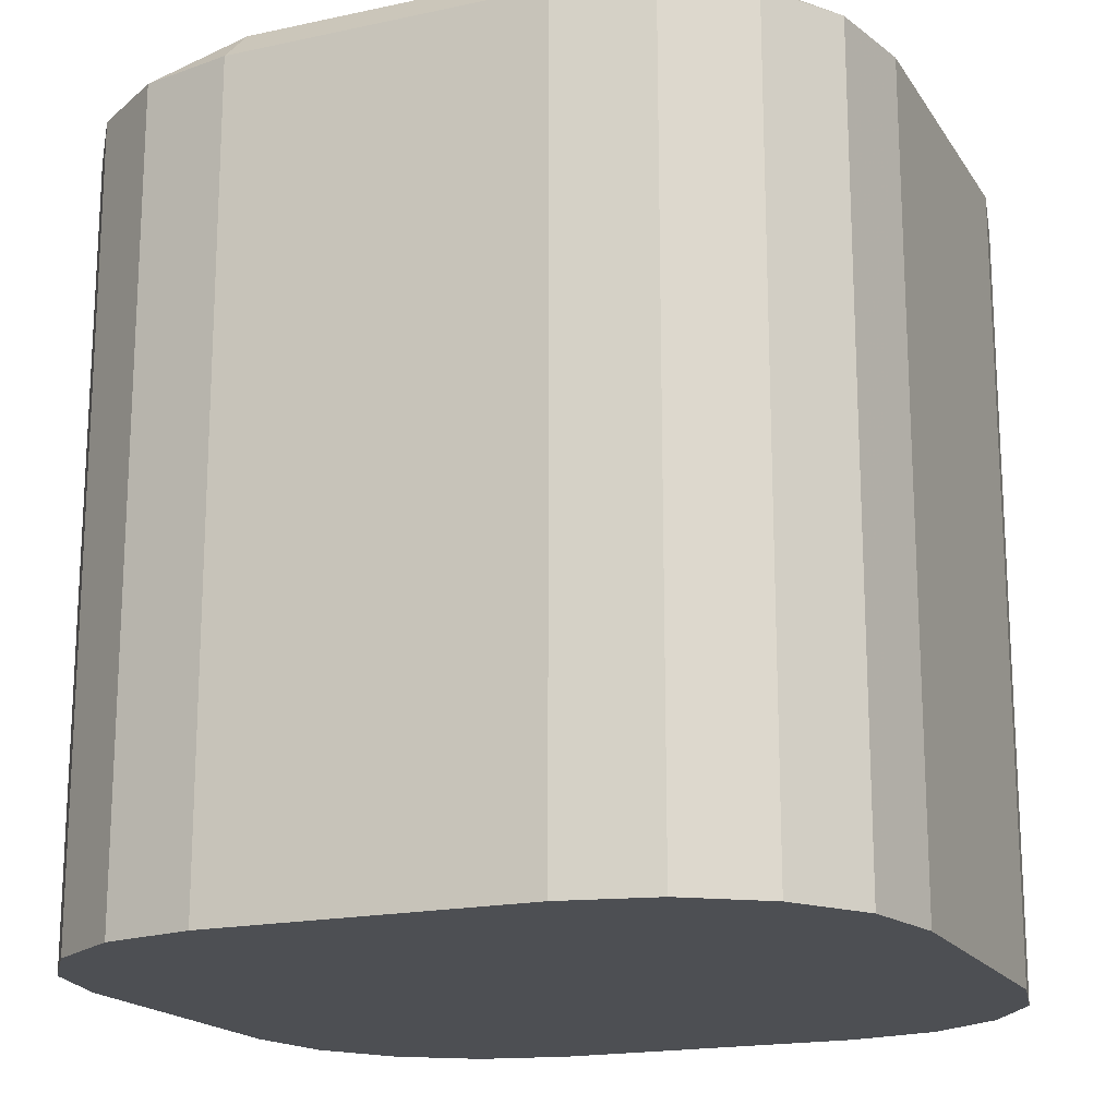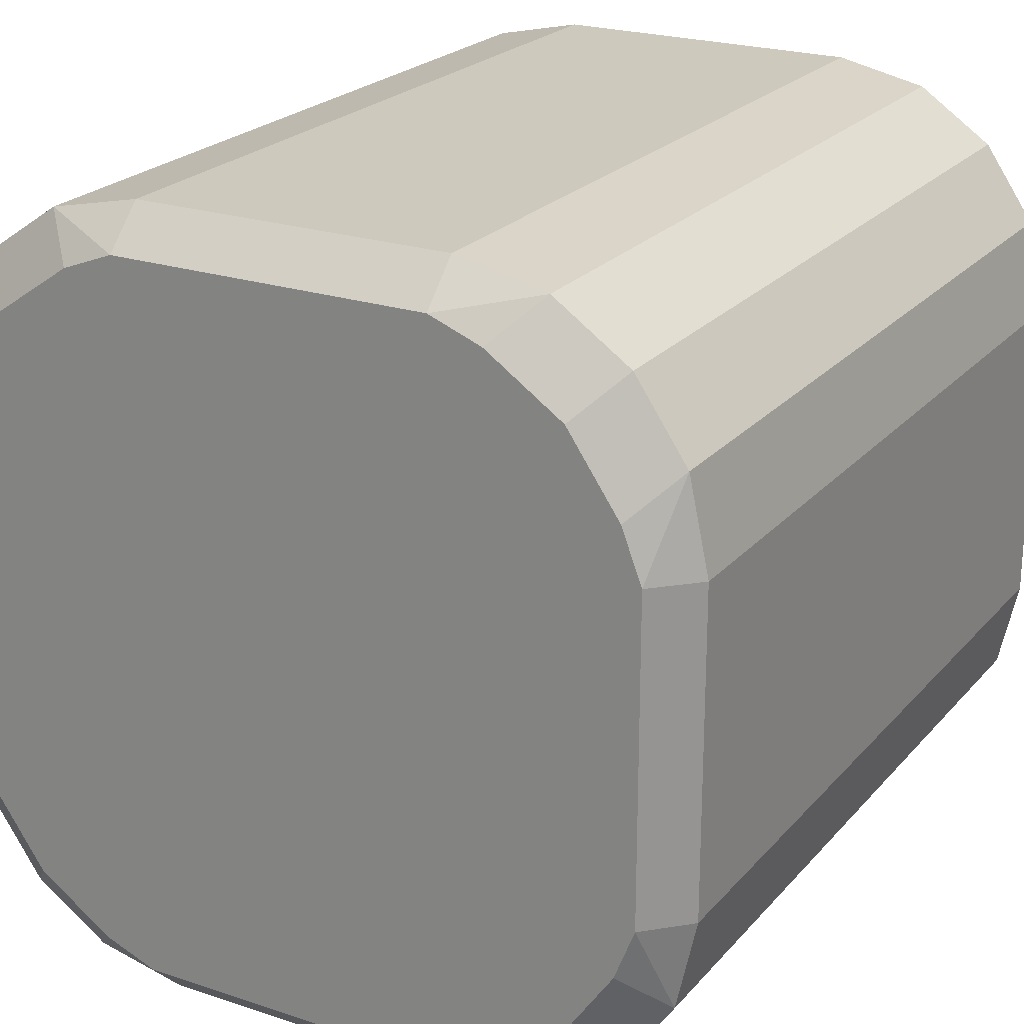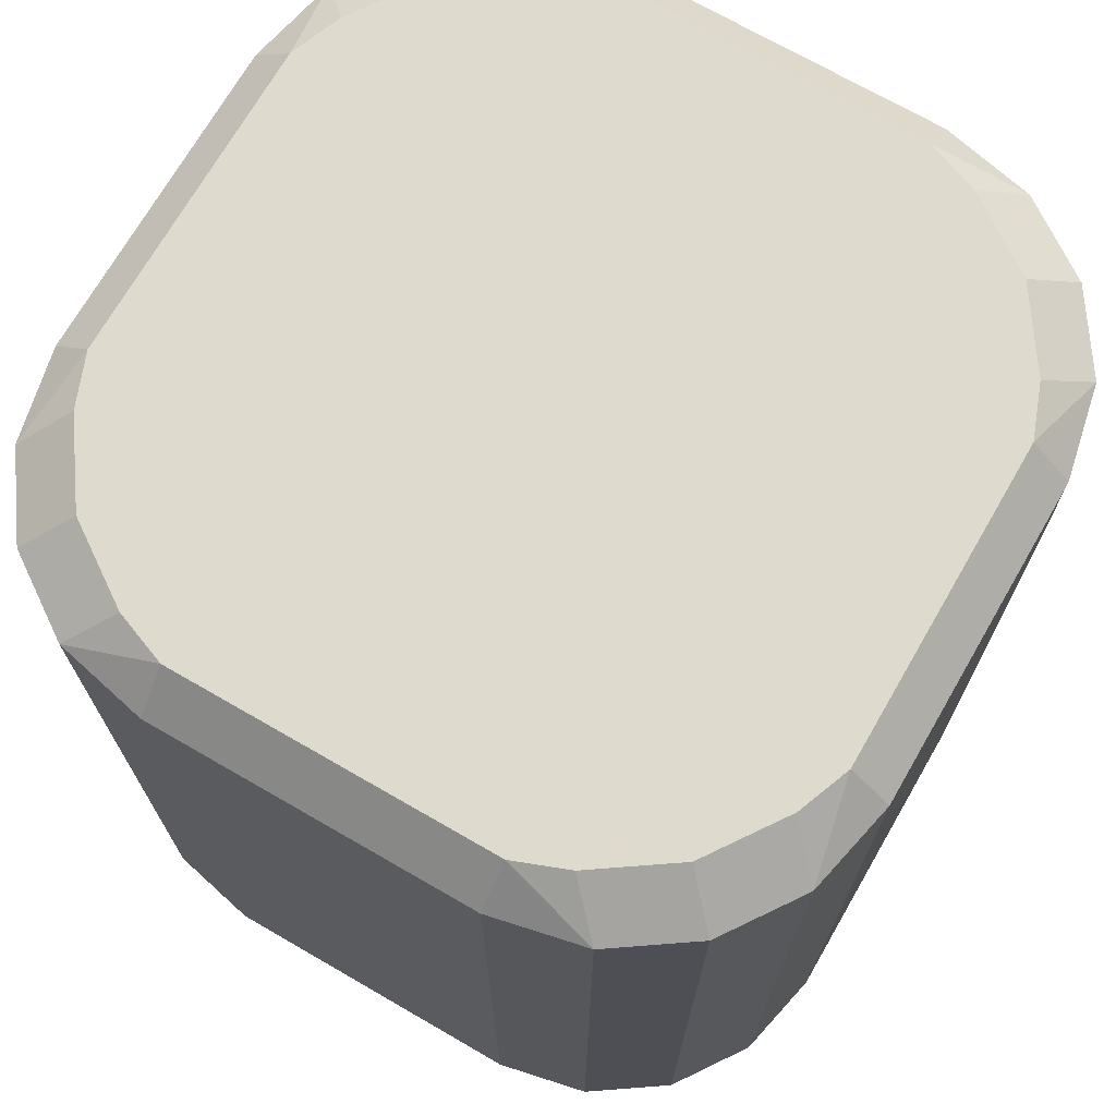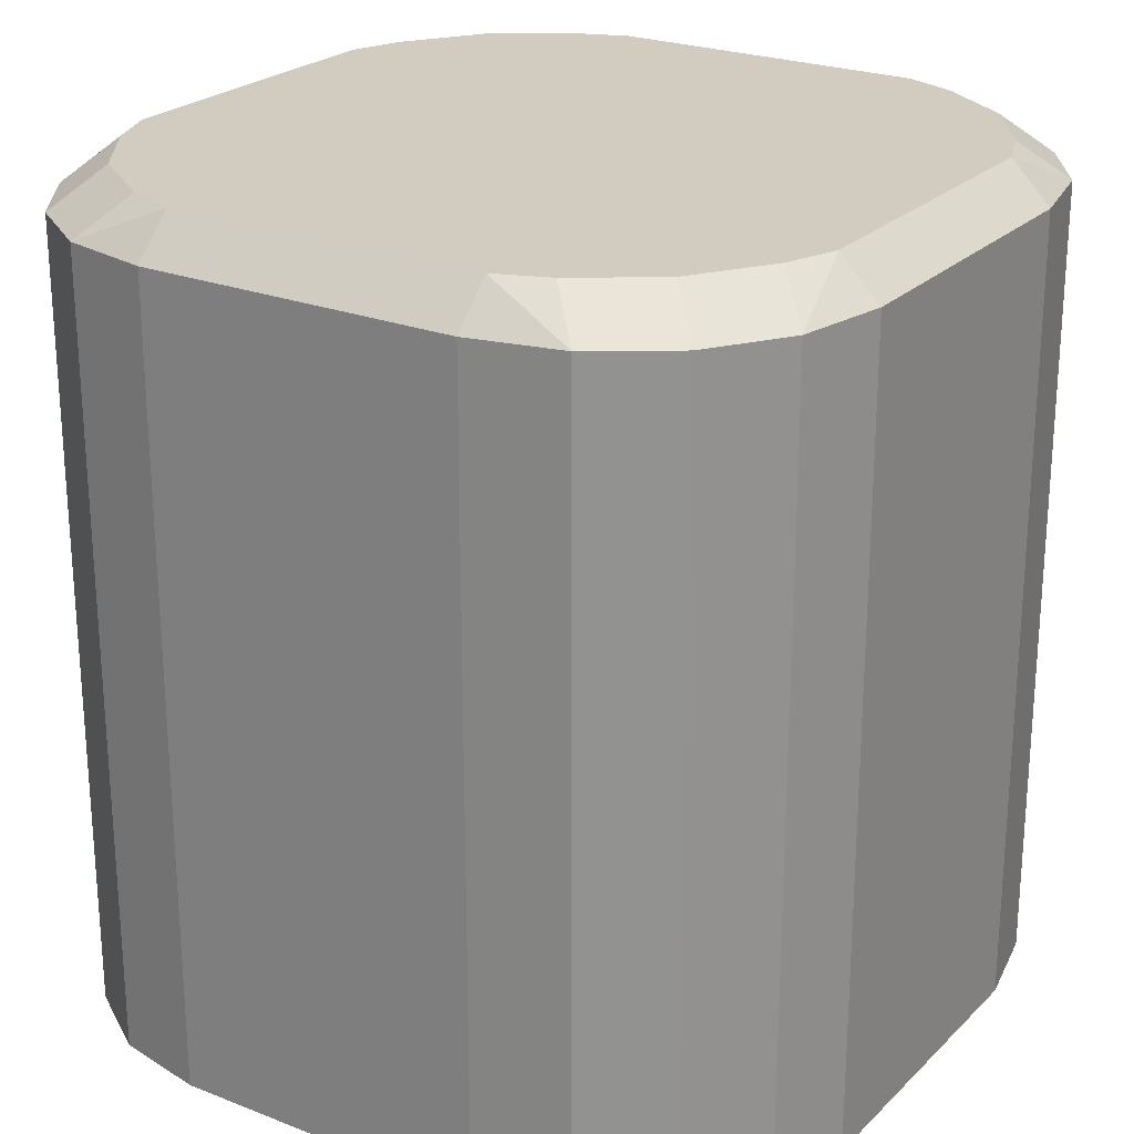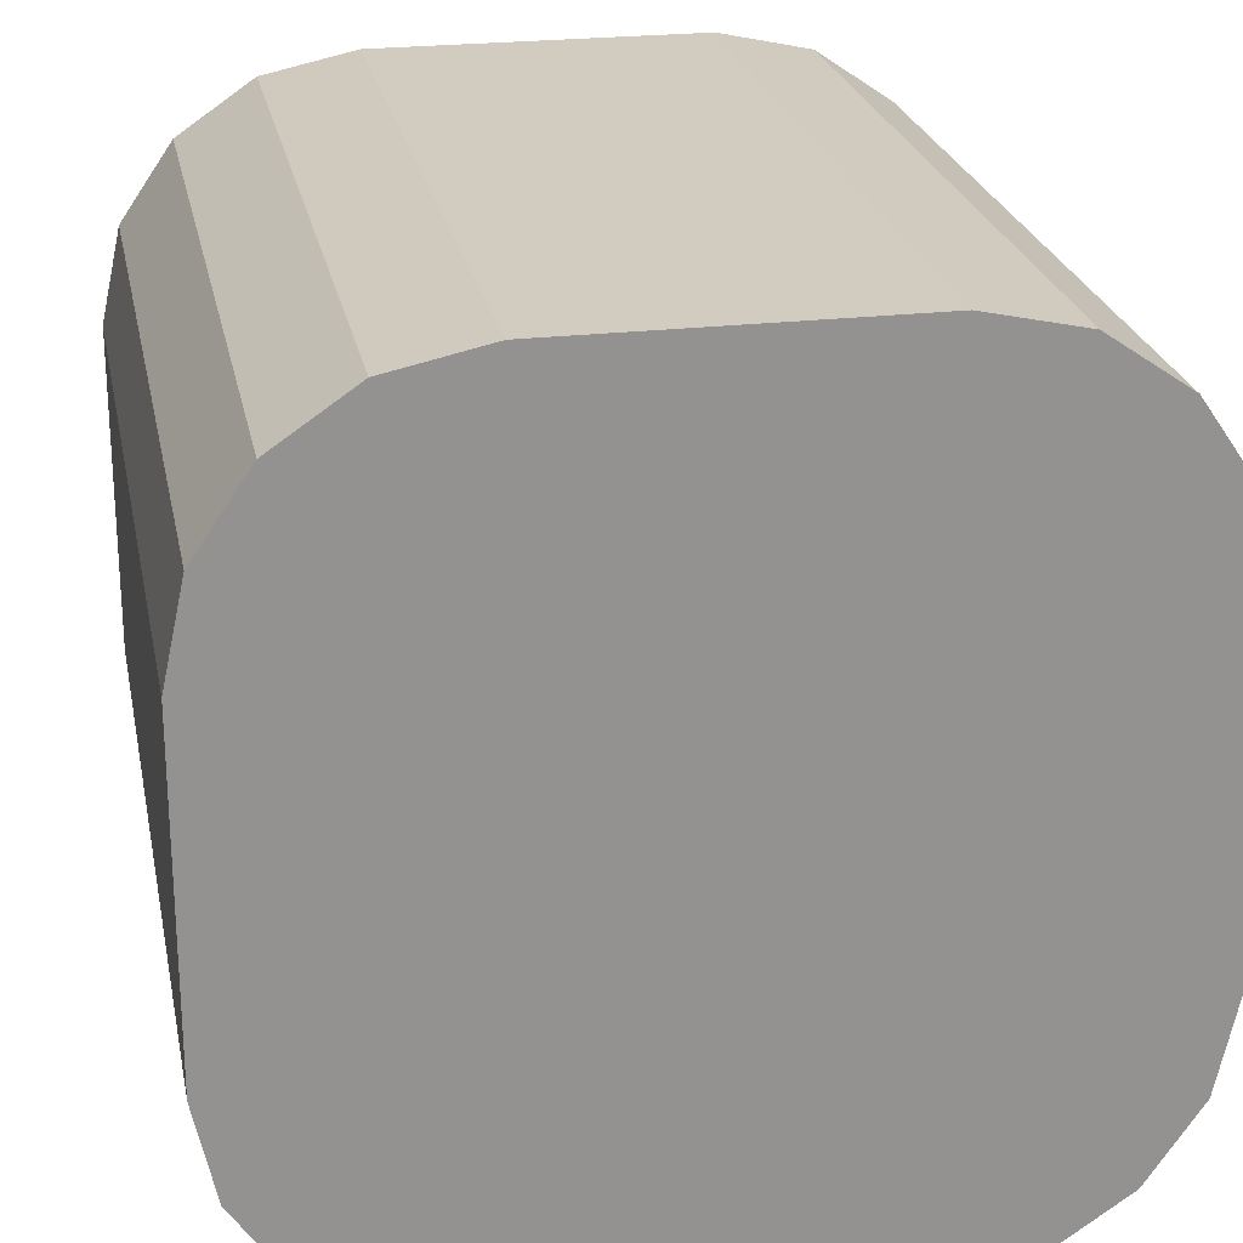
<metadata>
{"format":"obj","ext":"obj","renderer":"f3d","projection":"perspective","resolution":1024,"background":"white","views":[{"elev":-18.0,"azim":-67.1,"up":"+Y"},{"elev":22.7,"azim":-150.3,"up":"+Z"},{"elev":71.3,"azim":120.0,"up":"+Y"},{"elev":23.9,"azim":-146.9,"up":"+Y"},{"elev":23.9,"azim":-11.1,"up":"+Z"}]}
</metadata>
<code>
v -0.4 1.1 -0.9
v 0.4 1.1 -0.9
v 0.53 1.1 -0.85
v 0.72 1.1 -0.72
v 0.85 1.1 -0.53
v 0.9 1.1 -0.4
v 0.9 1.1 0.4
v 0.85 1.1 0.53
v 0.72 1.1 0.72
v 0.53 1.1 0.85
v 0.4 1.1 0.9
v -0.4 1.1 0.9
v -0.53 1.1 0.85
v -0.72 1.1 0.72
v -0.85 1.1 0.53
v -0.9 1.1 0.4
v -0.9 1.1 -0.4
v -0.85 1.1 -0.53
v -0.72 1.1 -0.72
v -0.53 1.1 -0.85
v -0.4 1 -1
v 0.4 1 -1
v 1 1 -0.4
v 1 1 0.4
v 0.4 1 1
v -0.4 1 1
v -1 1 0.4
v -1 1 -0.4
v 0.63 1 -0.95
v -0.63 1 -0.95
v 0.95 1 0.63
v 0.95 1 -0.63
v -0.63 1 0.95
v 0.63 1 0.95
v -0.95 1 -0.63
v -0.95 1 0.63
v -0.82 1 -0.82
v 0.82 1 -0.82
v 0.82 1 0.82
v -0.82 1 0.82
v -0.4 -1 -1
v 0.4 -1 -1
v 0.63 -1 -0.95
v 0.82 -1 -0.82
v 0.95 -1 -0.63
v 1 -1 -0.4
v 1 -1 0.4
v 0.95 -1 0.63
v 0.82 -1 0.82
v 0.63 -1 0.95
v 0.4 -1 1
v -0.4 -1 1
v -0.63 -1 0.95
v -0.82 -1 0.82
v -0.95 -1 0.63
v -1 -1 0.4
v -1 -1 -0.4
v -0.95 -1 -0.63
v -0.82 -1 -0.82
v -0.63 -1 -0.95
g 0
f 21 42 41
f 21 22 42
f 22 43 42
f 22 29 43
f 29 44 43
f 29 38 44
f 38 45 44
f 38 32 45
f 32 46 45
f 32 23 46
f 23 47 46
f 23 24 47
f 24 48 47
f 24 31 48
f 31 49 48
f 31 39 49
f 39 50 49
f 39 34 50
f 34 51 50
f 34 25 51
f 25 52 51
f 25 26 52
f 26 53 52
f 26 33 53
f 33 54 53
f 33 40 54
f 40 55 54
f 40 36 55
f 36 56 55
f 36 27 56
f 27 57 56
f 27 28 57
f 28 58 57
f 28 35 58
f 35 59 58
f 35 37 59
f 37 60 59
f 37 30 60
f 30 41 60
f 30 21 41
f 41 42 43
f 41 43 44
f 41 44 45
f 41 45 46
f 41 46 47
f 41 47 48
f 41 48 49
f 41 49 50
f 41 50 51
f 41 51 52
f 41 52 53
f 41 53 54
f 41 54 55
f 41 55 56
f 41 56 57
f 41 57 58
f 41 58 59
f 41 59 60
g 1
f 1 3 2
f 1 4 3
f 1 5 4
f 1 6 5
f 1 7 6
f 1 8 7
f 1 9 8
f 1 10 9
f 1 11 10
f 1 12 11
f 1 13 12
f 1 14 13
f 1 15 14
f 1 16 15
f 1 17 16
f 1 18 17
f 1 19 18
f 1 20 19
f 21 2 22
f 21 1 2
f 23 7 24
f 23 6 7
f 25 12 26
f 25 11 12
f 27 17 28
f 27 16 17
f 22 2 29
f 29 2 3
f 30 1 21
f 30 20 1
f 24 7 31
f 31 7 8
f 32 6 23
f 32 5 6
f 26 12 33
f 33 12 13
f 34 11 25
f 34 10 11
f 28 17 35
f 35 17 18
f 36 16 27
f 36 15 16
f 37 20 30
f 37 19 20
f 29 4 38
f 29 3 4
f 39 10 34
f 39 9 10
f 33 14 40
f 33 13 14
f 35 19 37
f 35 18 19
f 38 5 32
f 38 4 5
f 31 9 39
f 31 8 9
f 40 15 36
f 40 14 15

</code>
